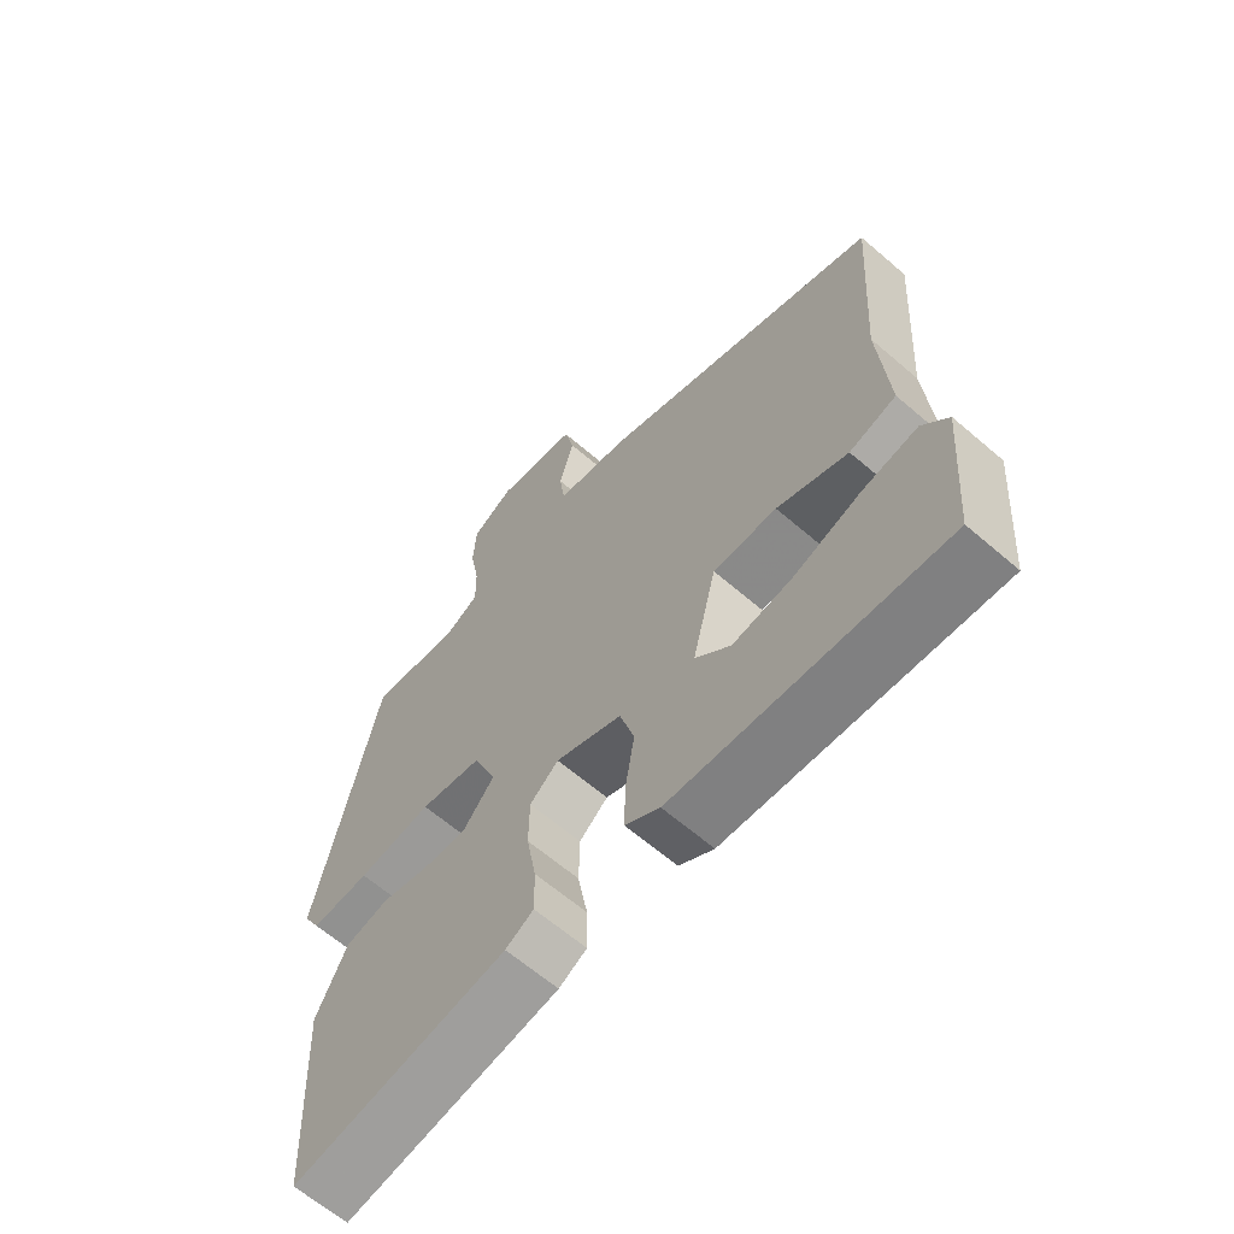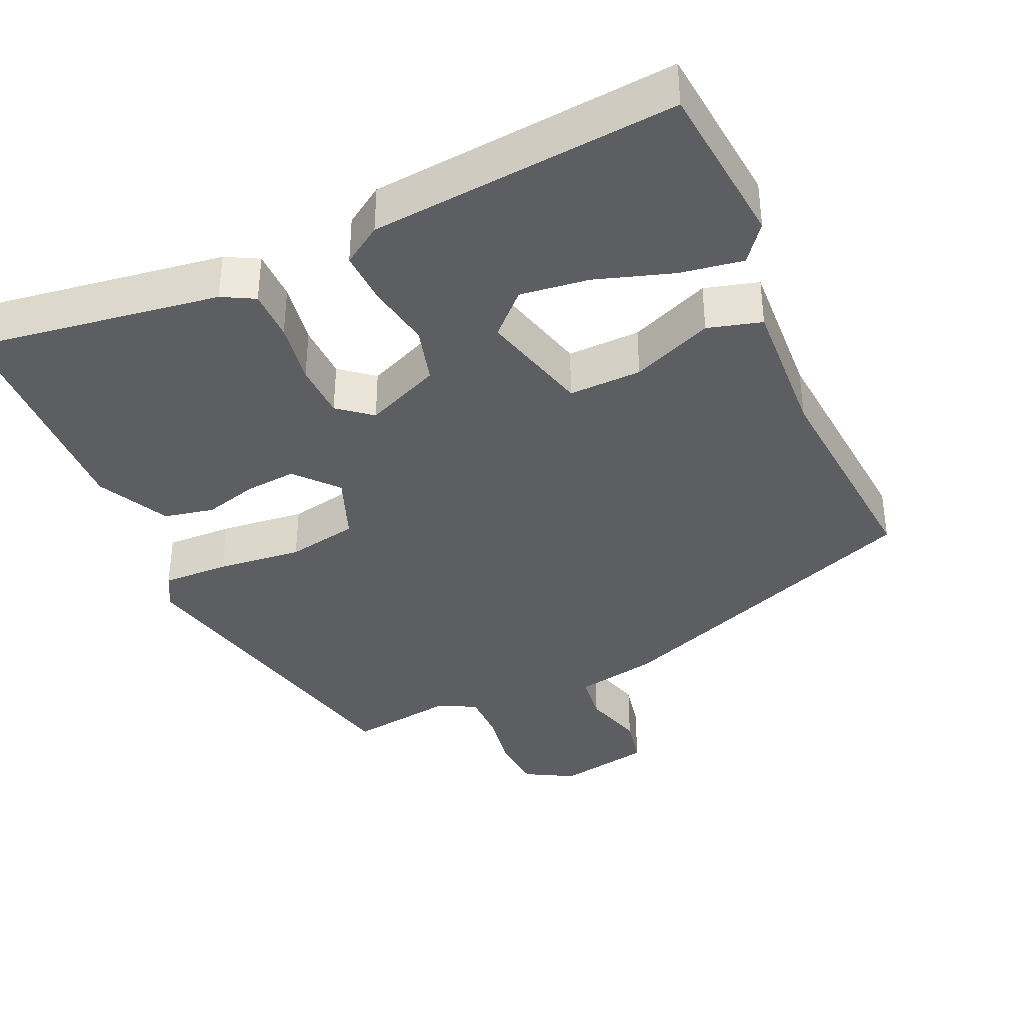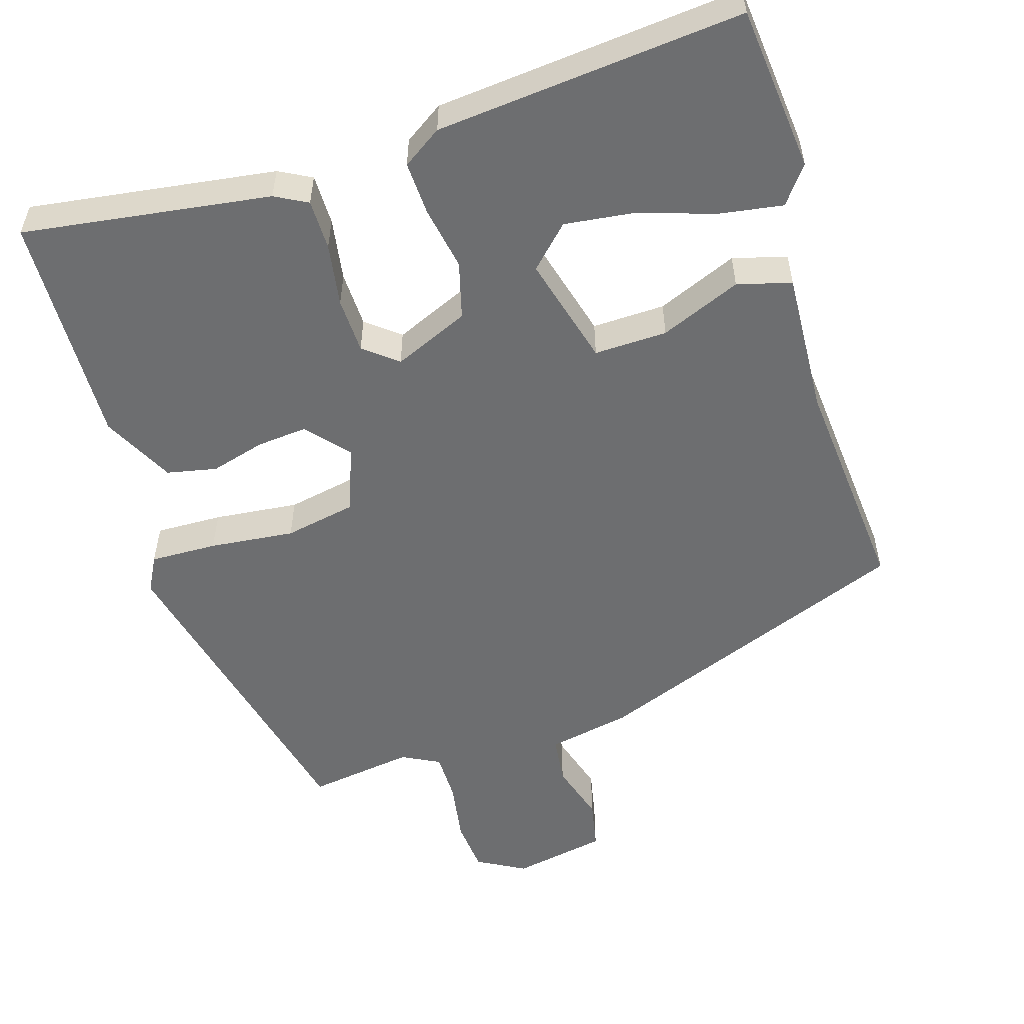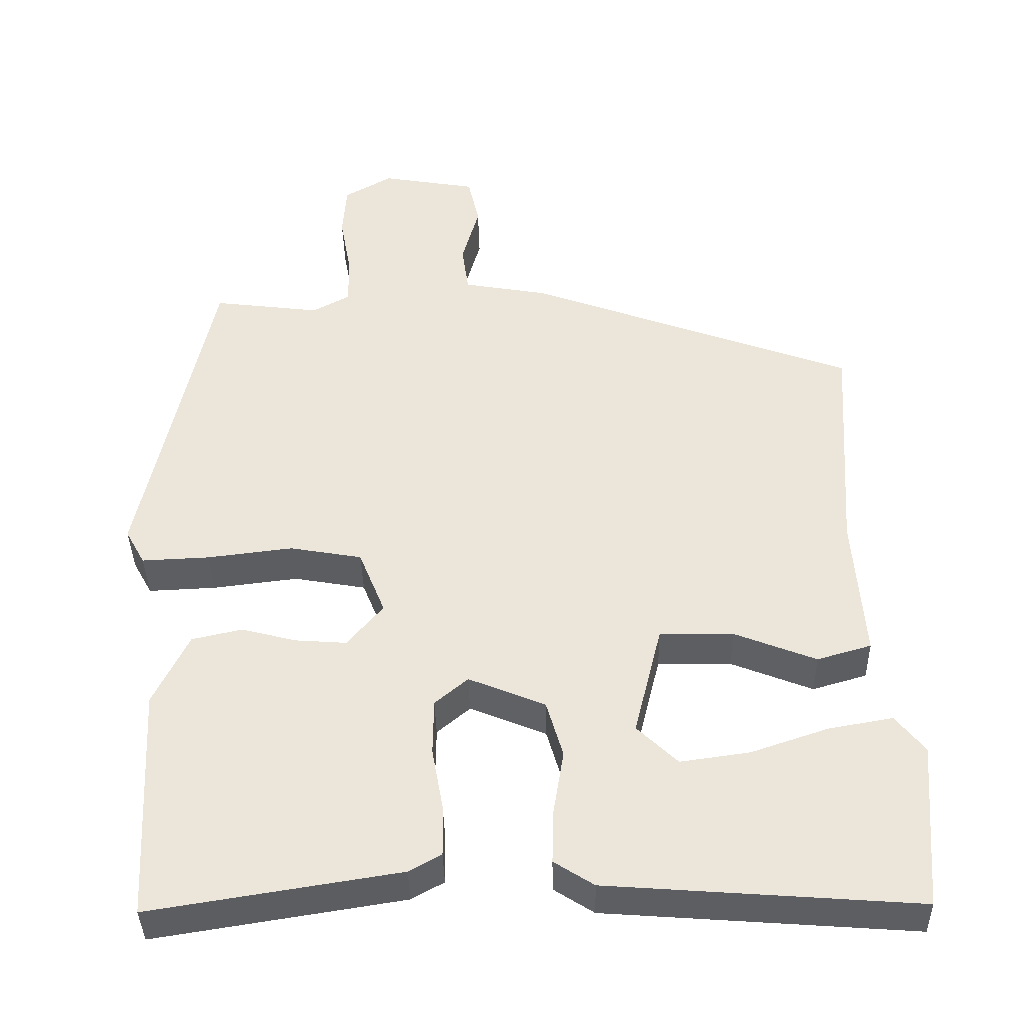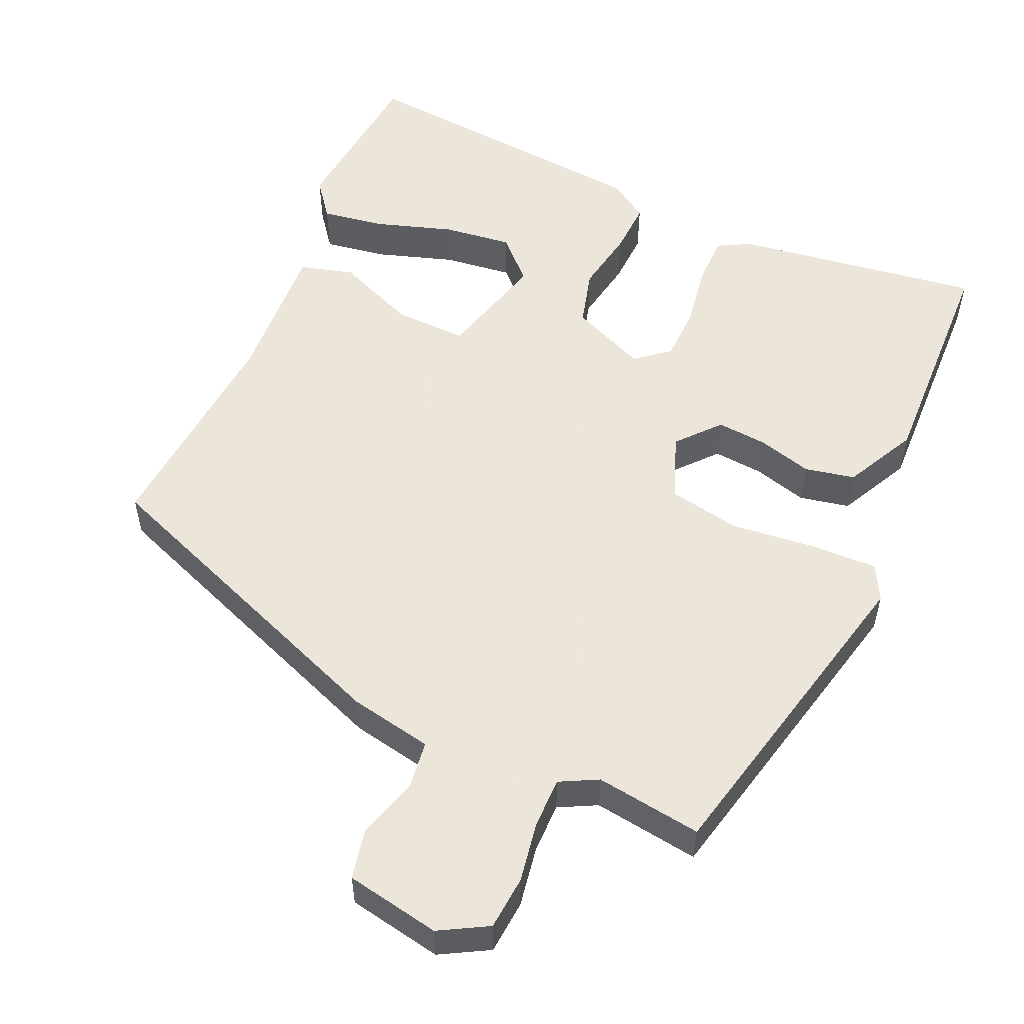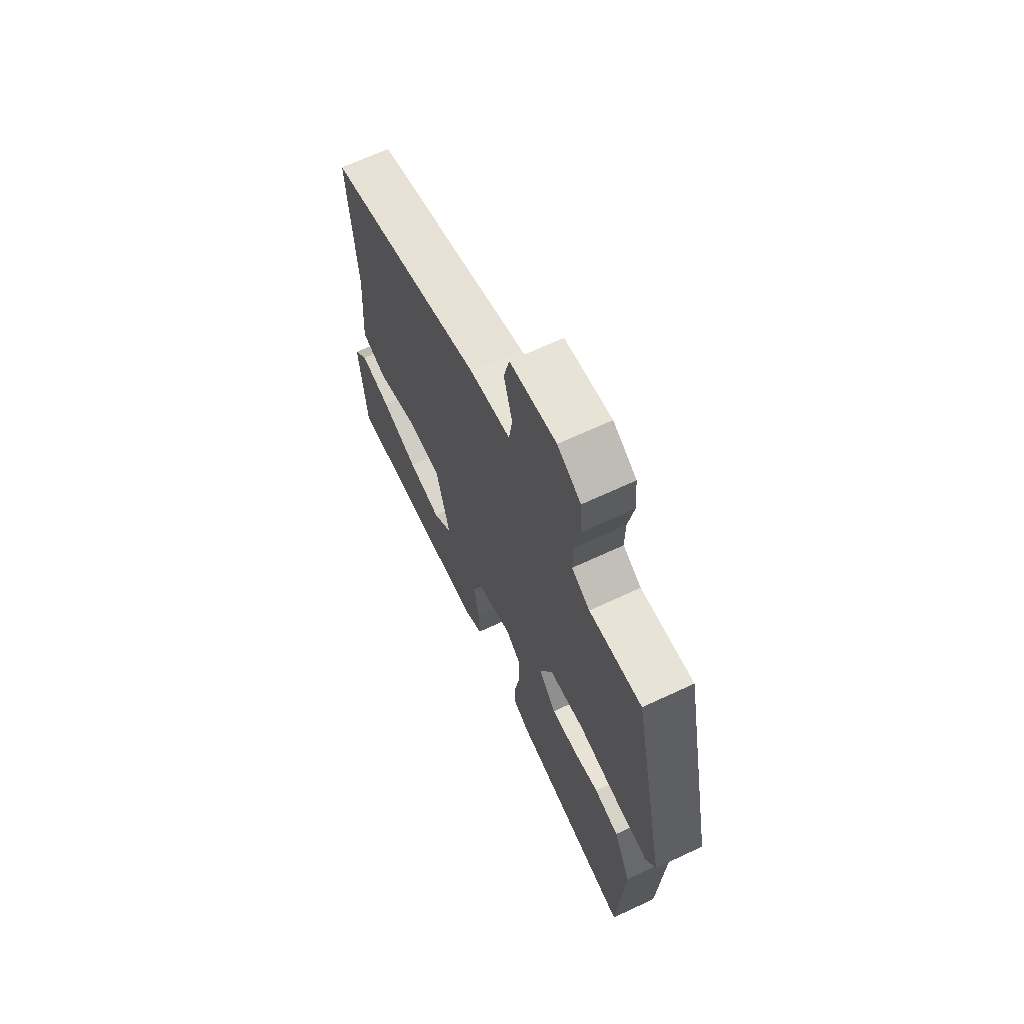
<metadata>
{"format":"obj","ext":"obj","renderer":"f3d","projection":"perspective","resolution":1024,"background":"white","views":[{"elev":-63.8,"azim":-131.0,"up":"+Z"},{"elev":-37.8,"azim":-155.0,"up":"+Y"},{"elev":-54.2,"azim":-161.8,"up":"+Y"},{"elev":-38.6,"azim":-178.8,"up":"+Z"},{"elev":54.2,"azim":24.9,"up":"+Y"},{"elev":67.2,"azim":64.9,"up":"+Z"}]}
</metadata>
<code>
v 0.471 0.07 -0.534
v 0.14 0.07 -0.481
v 0.097 0.07 -0.457
v 0.098 0.07 -0.389
v 0.113 0.07 -0.305
v 0.112 0.07 -0.23
v 0.068 0.07 -0.193
v -0.034 0.07 -0.235
v -0.056 0.07 -0.311
v -0.042 0.07 -0.397
v -0.04 0.07 -0.469
v -0.093 0.07 -0.503
v -0.505 0.07 -0.534
v -0.523 0.07 -0.311
v -0.484 0.07 -0.262
v -0.399 0.07 -0.277
v -0.296 0.07 -0.312
v -0.204 0.07 -0.325
v -0.15 0.07 -0.273
v -0.187 0.07 -0.124
v -0.285 0.07 -0.125
v -0.394 0.07 -0.168
v -0.466 0.07 -0.147
v -0.452 0.07 0.046
v -0.472 0.07 0.349
v -0.035 0.07 0.51
v 0.077 0.07 0.53
v 0.086 0.07 0.595
v 0.063 0.07 0.677
v 0.078 0.07 0.744
v 0.205 0.07 0.766
v 0.269 0.07 0.729
v 0.274 0.07 0.657
v 0.259 0.07 0.575
v 0.258 0.07 0.508
v 0.308 0.07 0.481
v 0.451 0.07 0.499
v 0.545 0.07 0.058
v 0.519 0.07 0.011
v 0.429 0.07 0.015
v 0.315 0.07 0.029
v 0.219 0.07 0.012
v 0.184 0.07 -0.075
v 0.232 0.07 -0.132
v 0.3 0.07 -0.127
v 0.373 0.07 -0.108
v 0.44 0.07 -0.123
v 0.487 0.07 -0.22
v 0.471 0 -0.534
v 0.14 0 -0.481
v 0.097 0 -0.457
v 0.098 0 -0.389
v 0.113 0 -0.305
v 0.112 0 -0.23
v 0.068 0 -0.193
v -0.034 0 -0.235
v -0.056 0 -0.311
v -0.042 0 -0.397
v -0.04 0 -0.469
v -0.093 0 -0.503
v -0.505 0 -0.534
v -0.523 0 -0.311
v -0.484 0 -0.262
v -0.399 0 -0.277
v -0.296 0 -0.312
v -0.204 0 -0.325
v -0.15 0 -0.273
v -0.187 0 -0.124
v -0.285 0 -0.125
v -0.394 0 -0.168
v -0.466 0 -0.147
v -0.452 0 0.046
v -0.472 0 0.349
v -0.035 0 0.51
v 0.077 0 0.53
v 0.086 0 0.595
v 0.063 0 0.677
v 0.078 0 0.744
v 0.205 0 0.766
v 0.269 0 0.729
v 0.274 0 0.657
v 0.259 0 0.575
v 0.258 0 0.508
v 0.308 0 0.481
v 0.451 0 0.499
v 0.545 0 0.058
v 0.519 0 0.011
v 0.429 0 0.015
v 0.315 0 0.029
v 0.219 0 0.012
v 0.184 0 -0.075
v 0.232 0 -0.132
v 0.3 0 -0.127
v 0.373 0 -0.108
v 0.44 0 -0.123
v 0.487 0 -0.22
f 3 4 5
f 2 3 5
f 1 2 5
f 48 1 5
f 47 48 5
f 46 47 5
f 45 46 5
f 44 45 5 6
f 43 44 6 7
f 42 43 7 8
f 39 40 41
f 38 39 41
f 37 38 41
f 36 37 41
f 35 36 41 42
f 34 35 42 8
f 32 33 34
f 31 32 34
f 30 31 34
f 29 30 34
f 28 29 34
f 27 28 34
f 24 25 26 27
f 24 27 34
f 23 24 34
f 22 23 34
f 21 22 34
f 20 21 34
f 19 20 34 8
f 15 16 17
f 14 15 17
f 13 14 17
f 12 13 17
f 11 12 17
f 11 17 18
f 11 18 19
f 10 11 19
f 9 10 19
f 8 9 19
f 53 52 51
f 53 51 50
f 53 50 49
f 53 49 96
f 53 96 95
f 53 95 94
f 53 94 93
f 54 53 93 92
f 55 54 92 91
f 56 55 91 90
f 89 88 87
f 89 87 86
f 89 86 85
f 89 85 84
f 90 89 84 83
f 56 90 83 82
f 82 81 80
f 82 80 79
f 82 79 78
f 82 78 77
f 82 77 76
f 82 76 75
f 75 74 73 72
f 82 75 72
f 82 72 71
f 82 71 70
f 82 70 69
f 82 69 68
f 56 82 68 67
f 65 64 63
f 65 63 62
f 65 62 61
f 65 61 60
f 65 60 59
f 66 65 59
f 67 66 59
f 67 59 58
f 67 58 57
f 67 57 56
f 1 49 50 2
f 2 50 51 3
f 3 51 52 4
f 4 52 53 5
f 5 53 54 6
f 6 54 55 7
f 7 55 56 8
f 8 56 57 9
f 9 57 58 10
f 10 58 59 11
f 11 59 60 12
f 12 60 61 13
f 13 61 62 14
f 14 62 63 15
f 15 63 64 16
f 16 64 65 17
f 17 65 66 18
f 18 66 67 19
f 19 67 68 20
f 20 68 69 21
f 21 69 70 22
f 22 70 71 23
f 23 71 72 24
f 24 72 73 25
f 25 73 74 26
f 26 74 75 27
f 27 75 76 28
f 28 76 77 29
f 29 77 78 30
f 30 78 79 31
f 31 79 80 32
f 32 80 81 33
f 33 81 82 34
f 34 82 83 35
f 35 83 84 36
f 36 84 85 37
f 37 85 86 38
f 38 86 87 39
f 39 87 88 40
f 40 88 89 41
f 41 89 90 42
f 42 90 91 43
f 43 91 92 44
f 44 92 93 45
f 45 93 94 46
f 46 94 95 47
f 47 95 96 48
f 48 96 49 1

</code>
